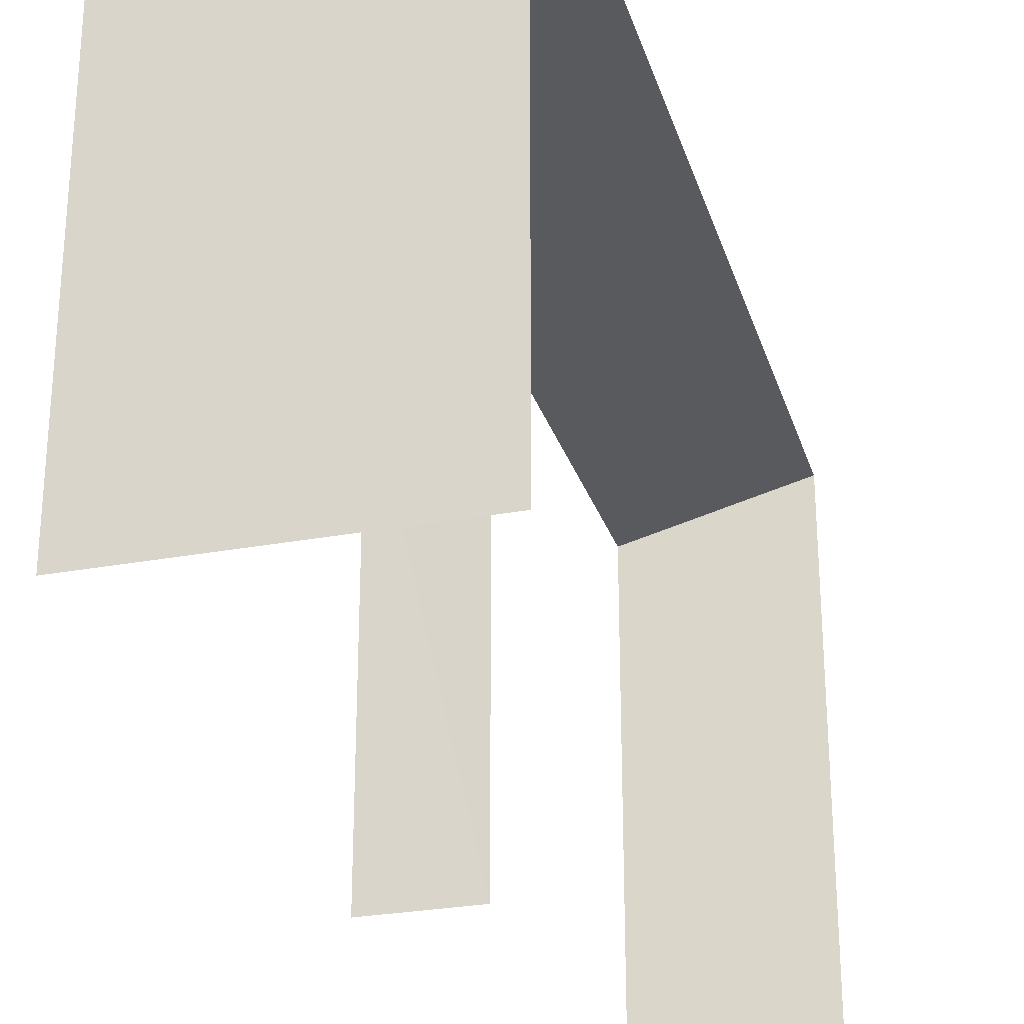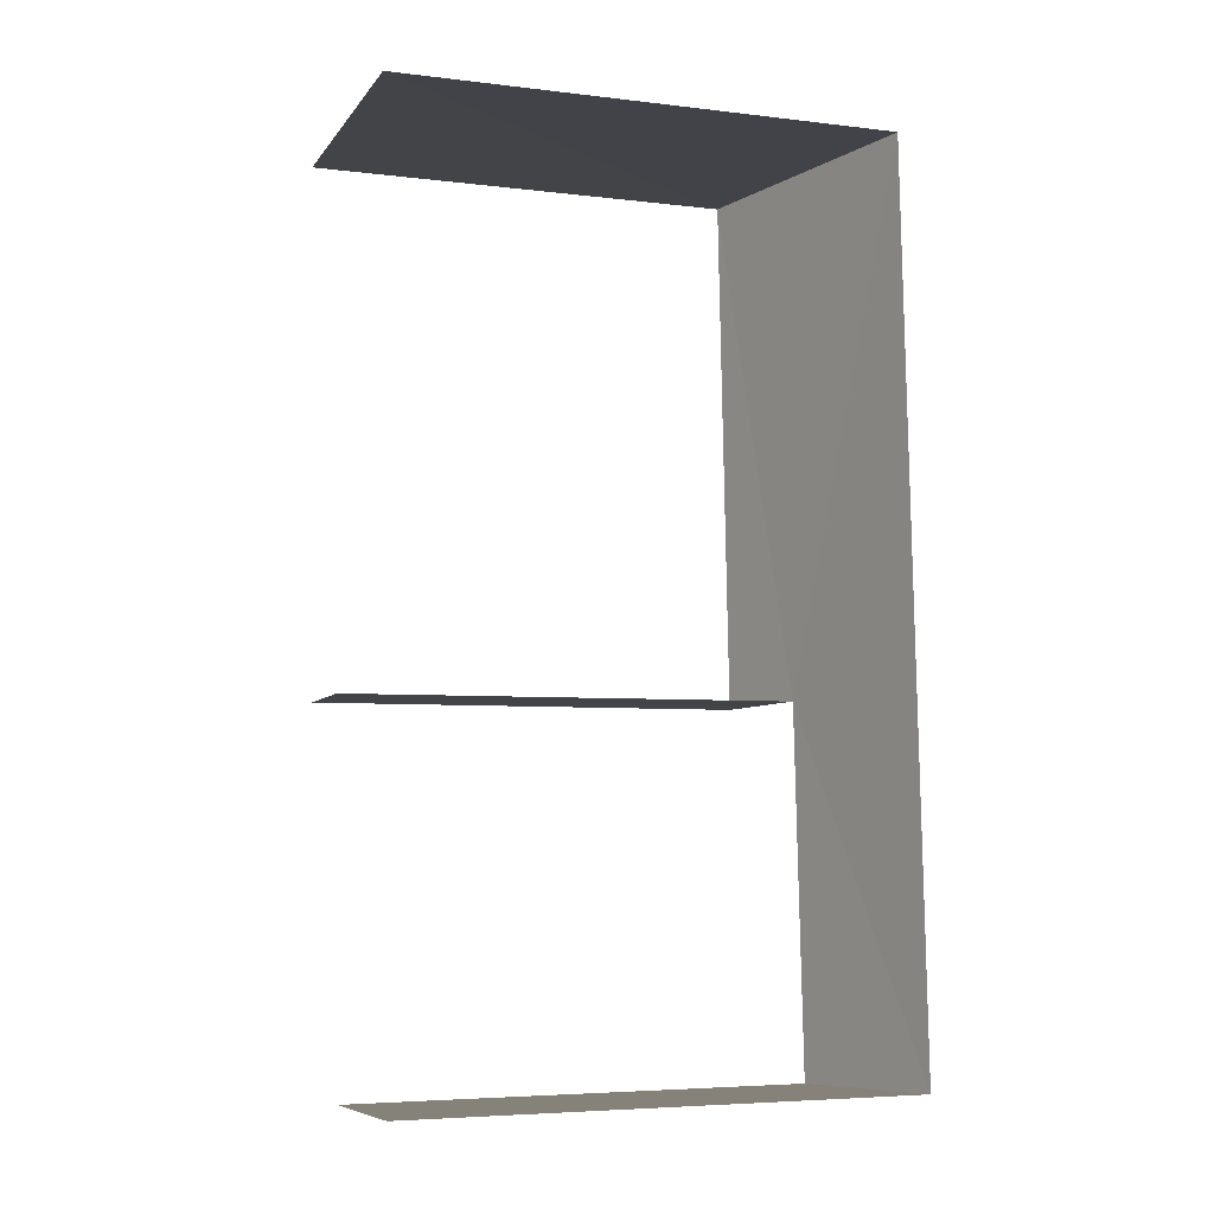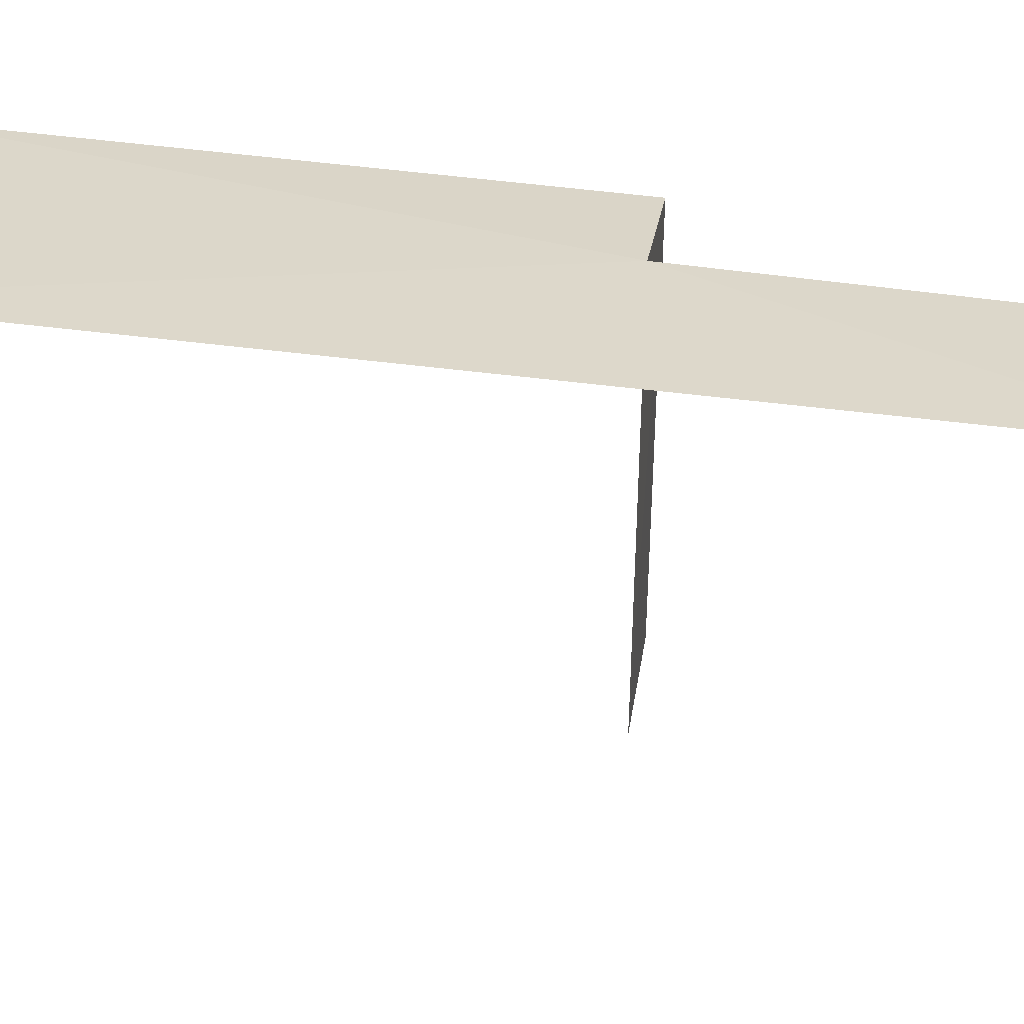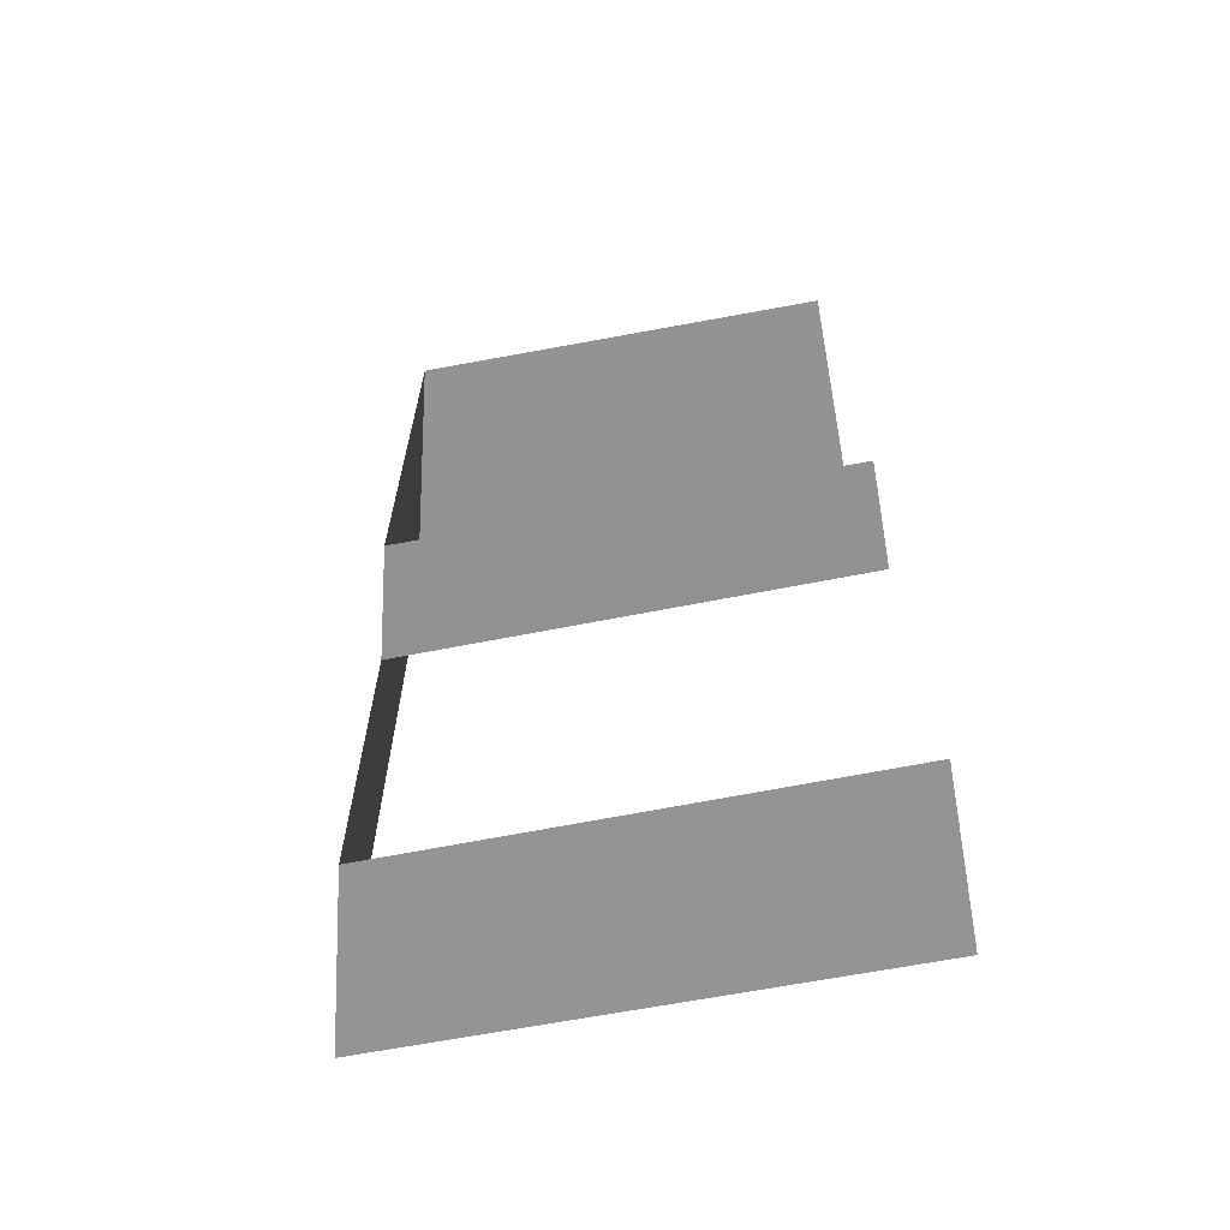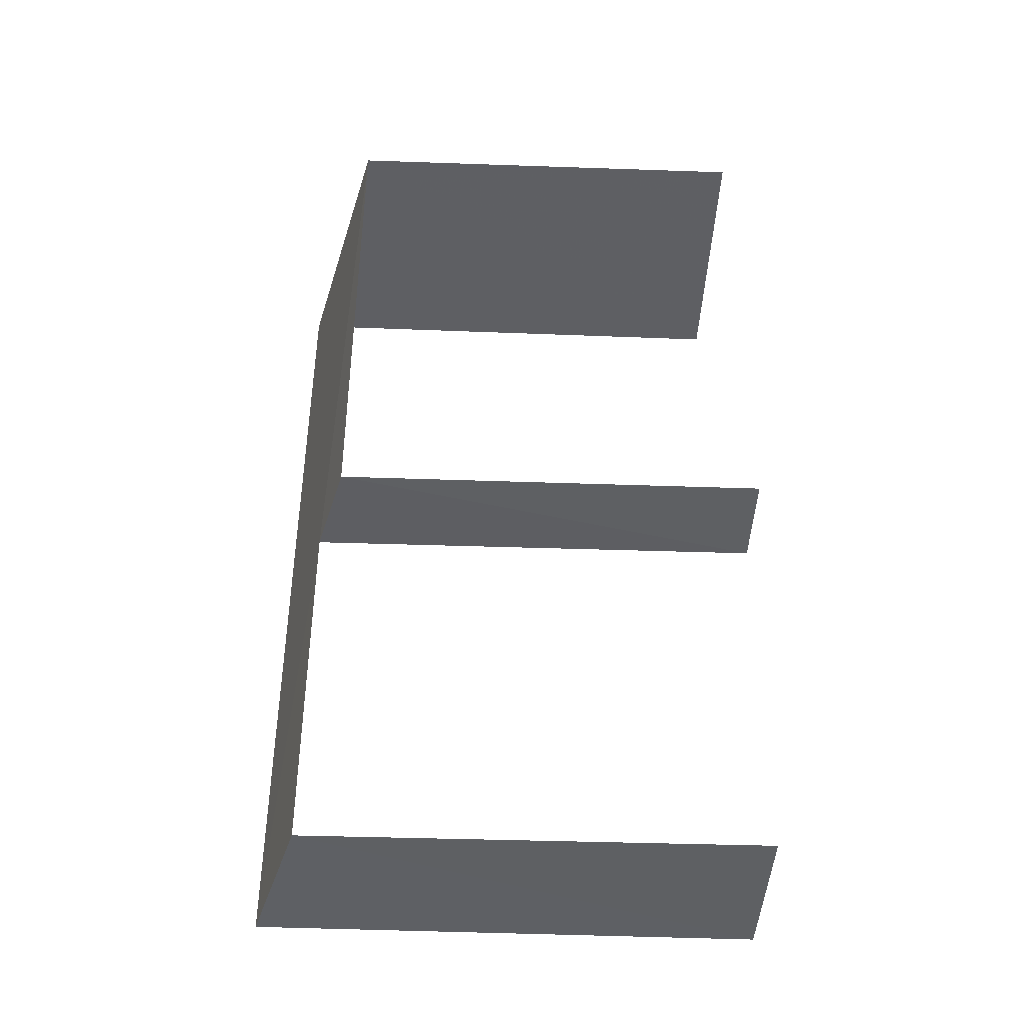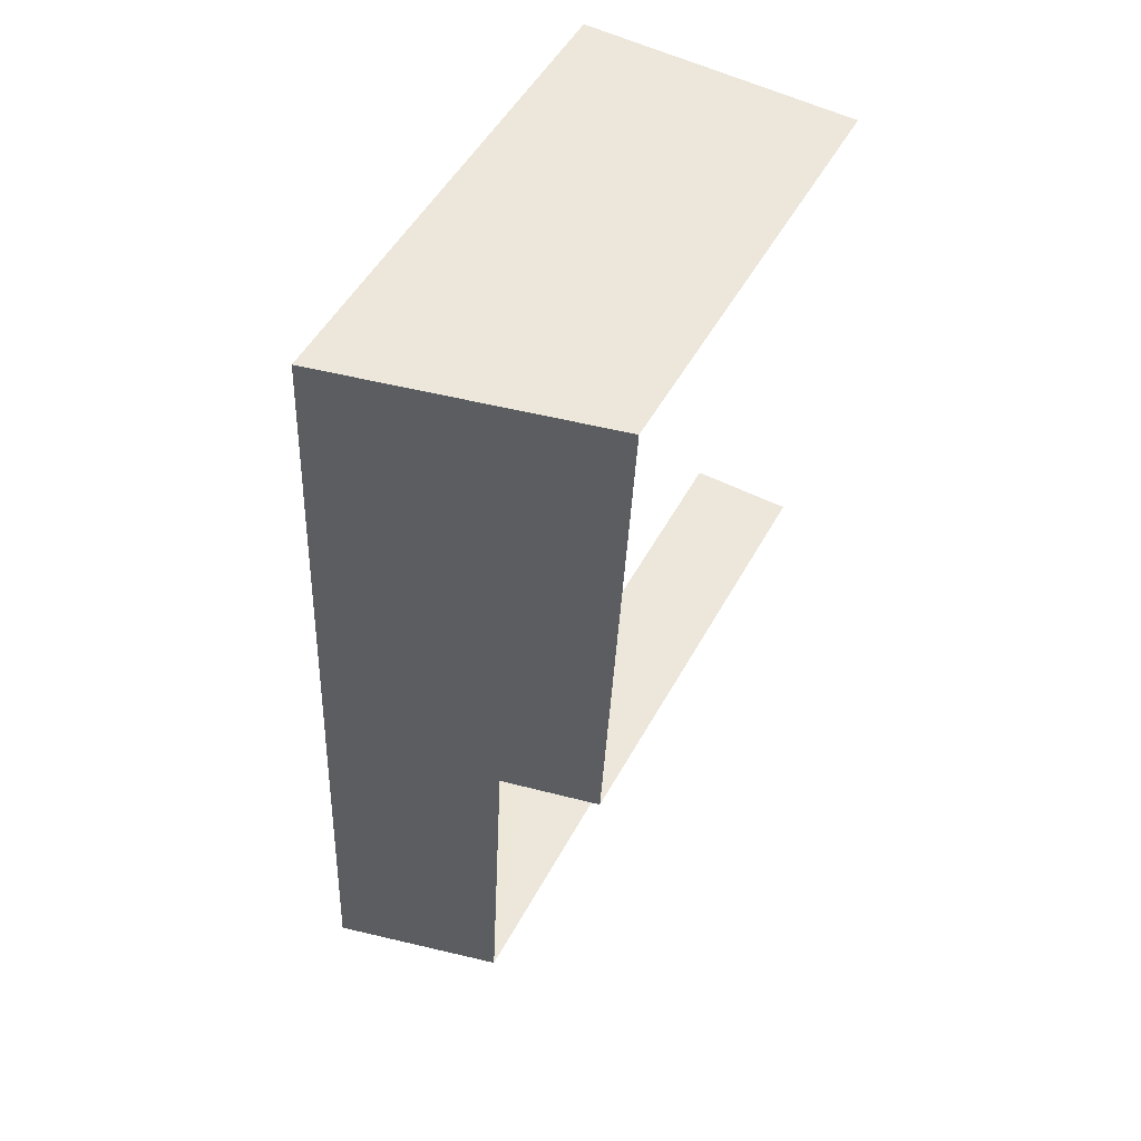
<metadata>
{"format":"obj","ext":"obj","renderer":"f3d","projection":"perspective","resolution":1024,"background":"white","views":[{"elev":-28.5,"azim":-166.9,"up":"+Z"},{"elev":-5.2,"azim":-110.5,"up":"+Y"},{"elev":44.4,"azim":-83.6,"up":"+Z"},{"elev":-69.4,"azim":100.6,"up":"+Y"},{"elev":-44.9,"azim":87.5,"up":"+Y"},{"elev":50.0,"azim":27.4,"up":"+Y"}]}
</metadata>
<code>
v -3.736e+05 -1.054e+05 21.04
v -3.736e+05 -1.054e+05 21.05
v -3.736e+05 -1.054e+05 21.05
v -3.736e+05 -1.054e+05 21.05
v -3.736e+05 -1.054e+05 21.05
v -3.736e+05 -1.054e+05 21.05
v -3.736e+05 -1.054e+05 25.29
v -3.736e+05 -1.054e+05 24.93
v -3.736e+05 -1.054e+05 24.93
v -3.736e+05 -1.054e+05 25.3
v -3.736e+05 -1.054e+05 24.71
v -3.736e+05 -1.054e+05 24.71
f 1 2 3
f 1 3 4
f 3 5 4
f 3 6 5
f 12 2 1
f 11 12 1
f 8 6 3
f 9 8 3
f 7 4 5
f 7 10 4
f 7 8 9
f 7 9 10
f 9 11 10
f 9 12 11
f 11 1 4
f 10 11 4
f 8 5 6
f 8 7 5
f 12 3 2
f 12 9 3

</code>
